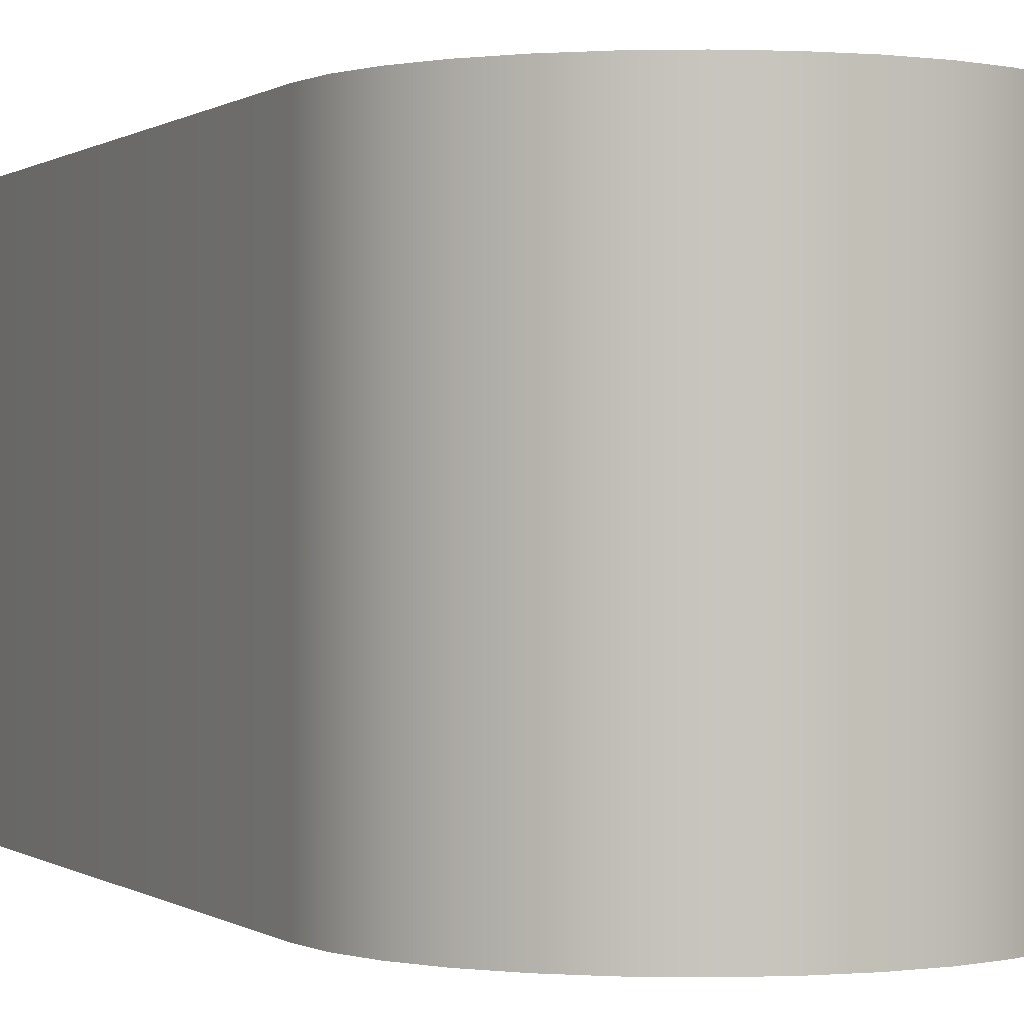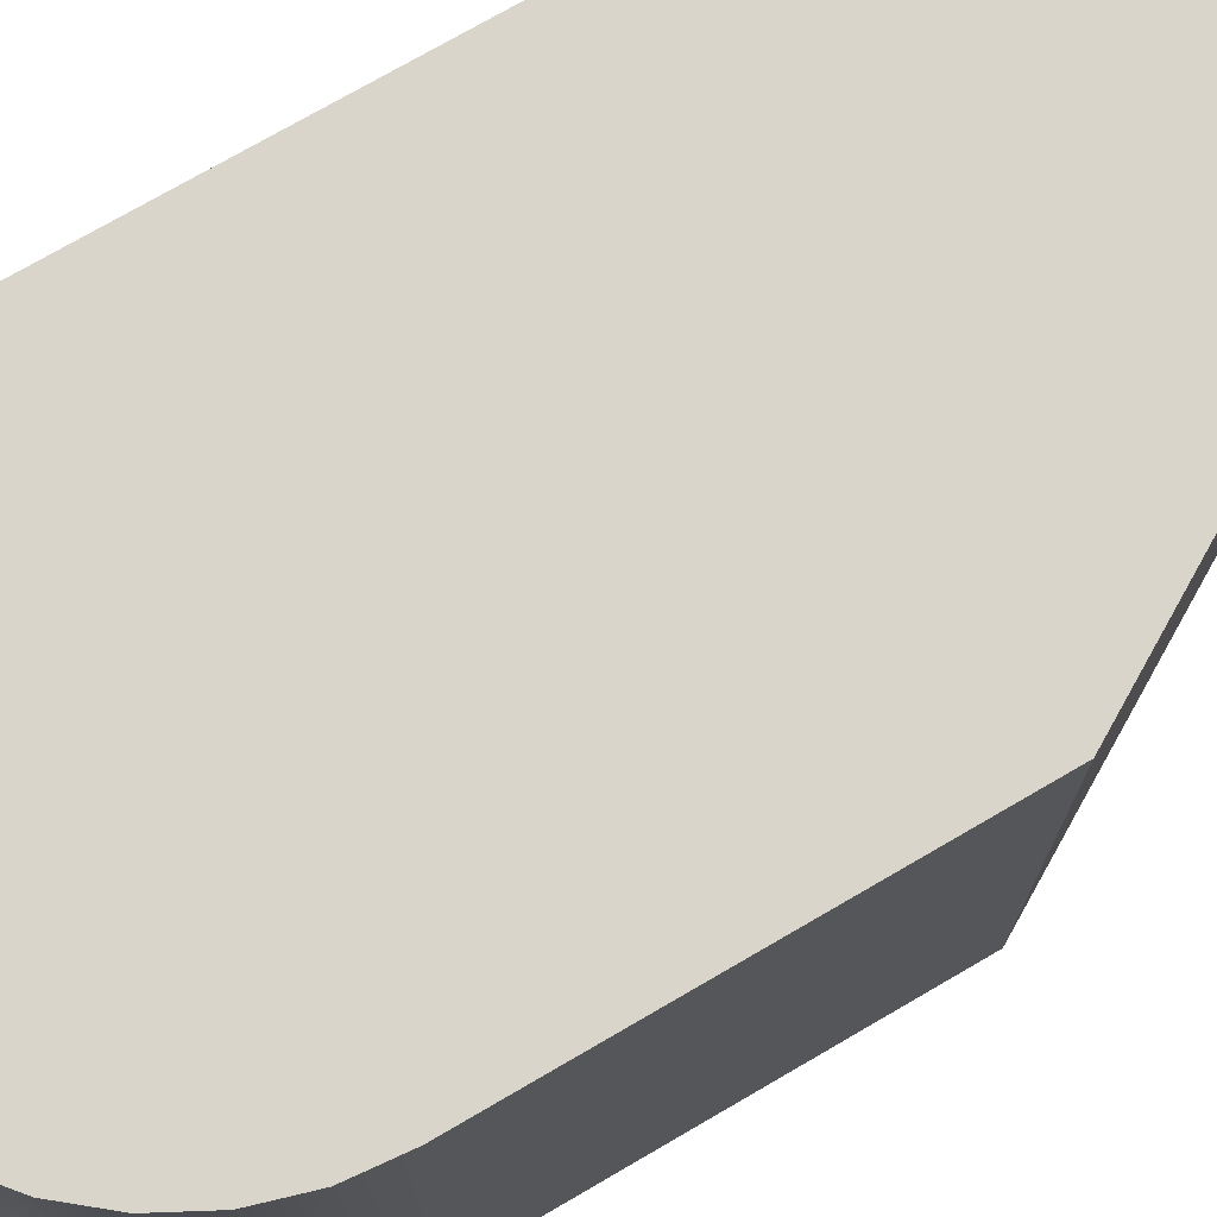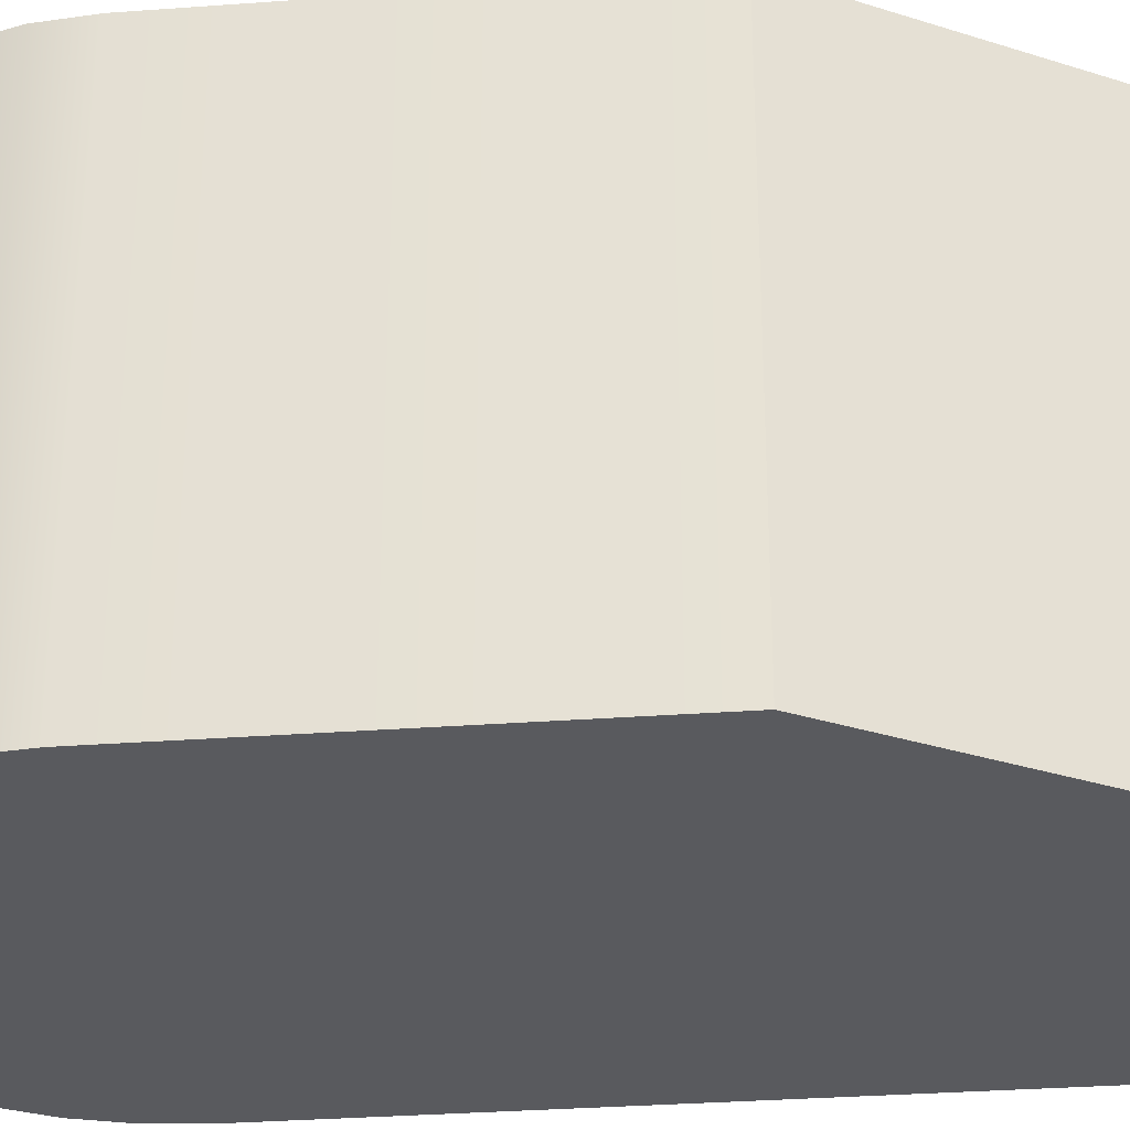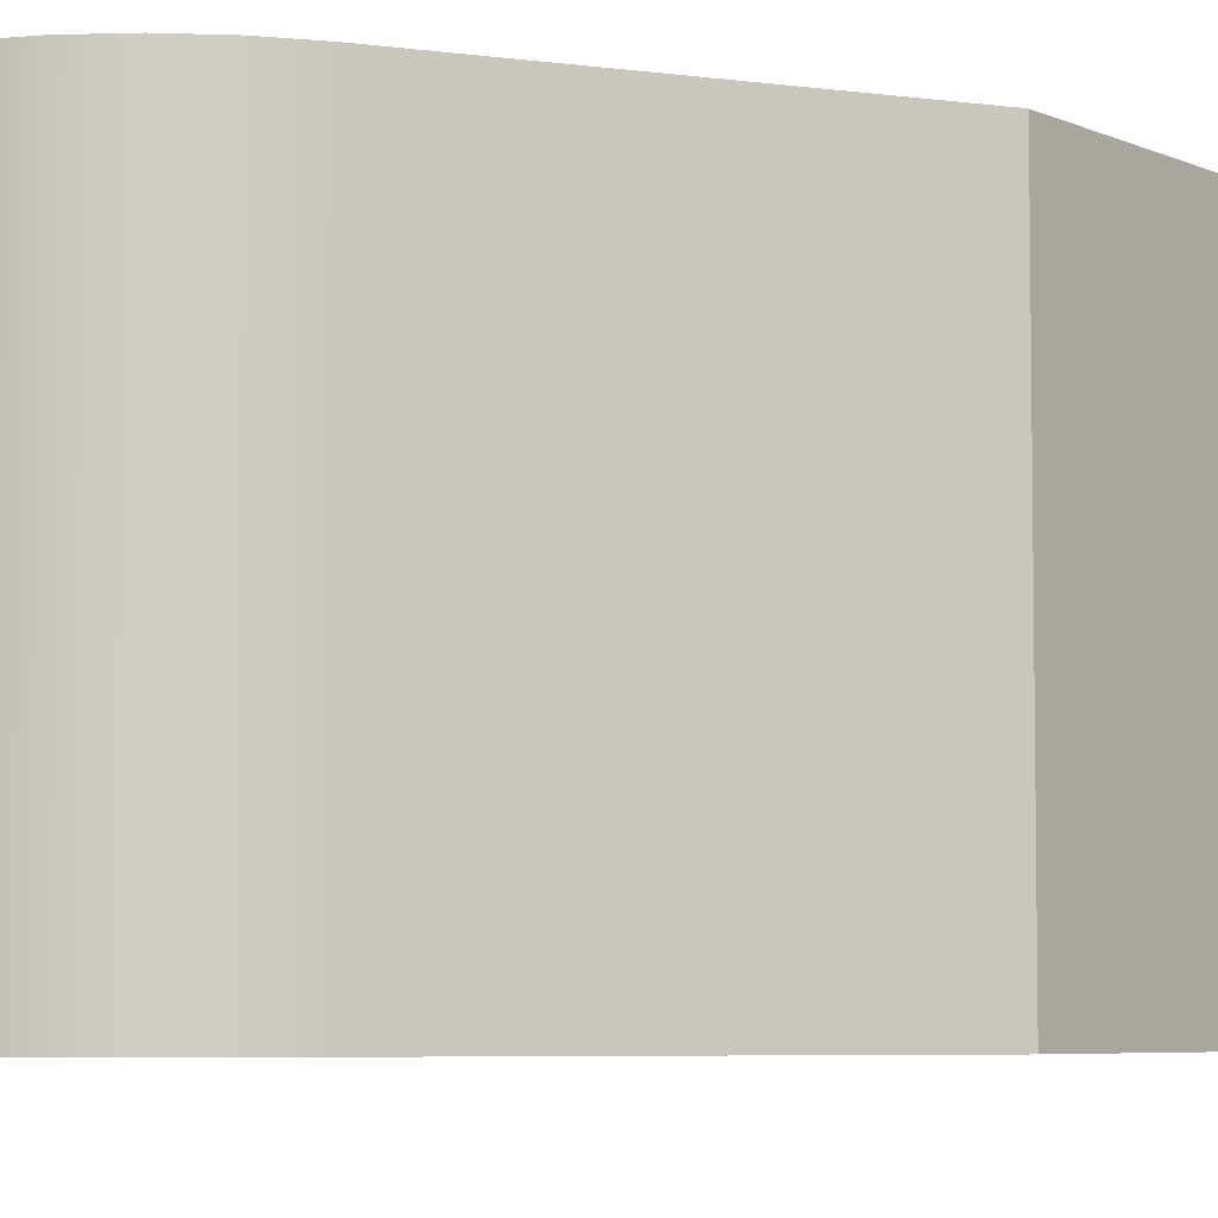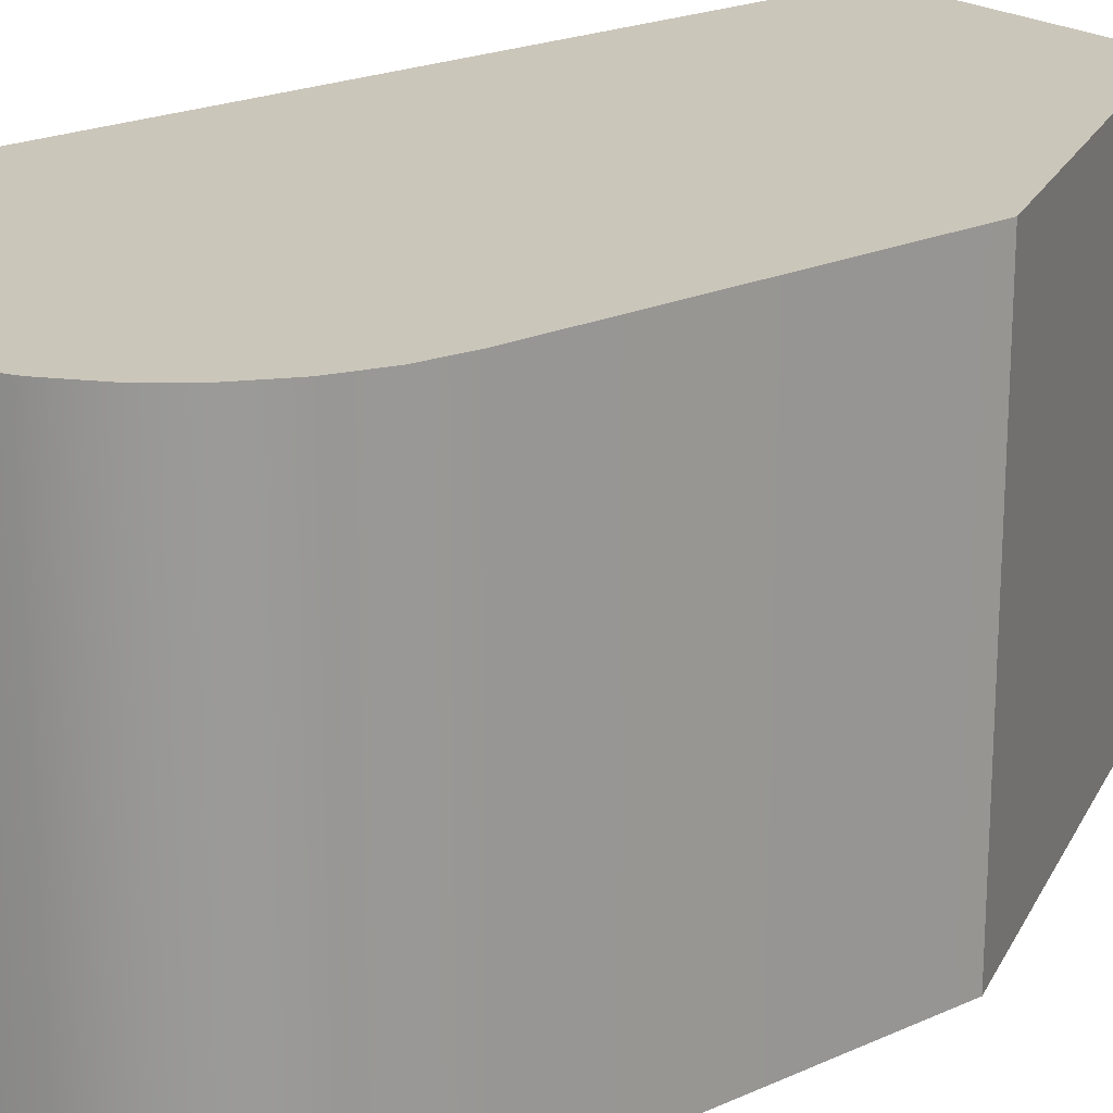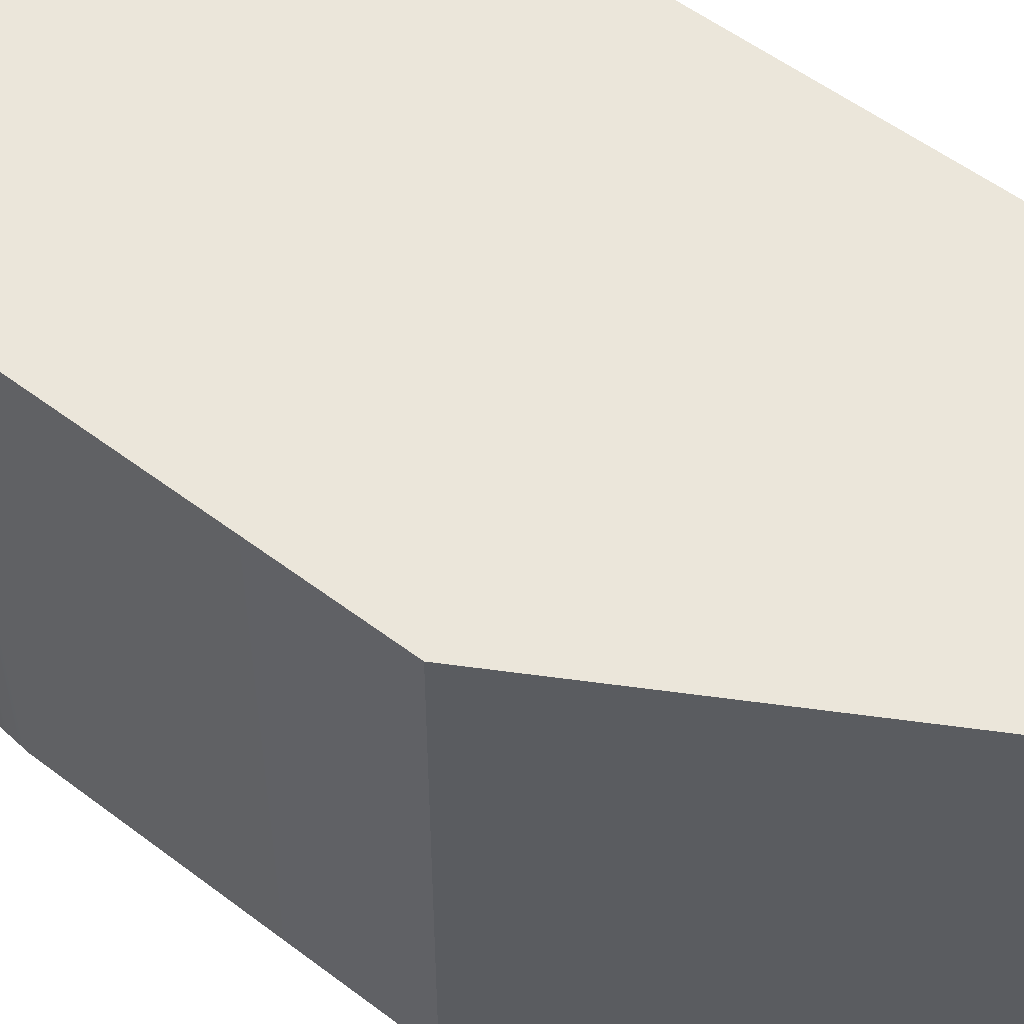
<metadata>
{"format":"obj","ext":"obj","renderer":"f3d","projection":"perspective","resolution":1024,"background":"white","views":[{"elev":0.1,"azim":156.3,"up":"+Y"},{"elev":74.4,"azim":-120.2,"up":"+Y"},{"elev":-31.6,"azim":-84.0,"up":"+Y"},{"elev":-5.6,"azim":-113.1,"up":"+Y"},{"elev":21.1,"azim":-129.2,"up":"+Y"},{"elev":54.9,"azim":-51.3,"up":"+Y"}]}
</metadata>
<code>
v -0.02 -0.02 0
v -0.02 0.02 -0
v -0.01962 -0.02 -0.003902
v -0.01962 0.02 -0.003902
v -0.01848 -0.02 -0.007654
v -0.01848 0.02 -0.007654
v -0.01663 -0.02 -0.01111
v -0.01663 0.02 -0.01111
v -0.01414 -0.02 -0.01414
v -0.01414 0.02 -0.01414
v -0.01111 -0.02 -0.01663
v -0.01111 0.02 -0.01663
v -0.007654 -0.02 -0.01848
v -0.007654 0.02 -0.01848
v -0.003902 -0.02 -0.01962
v -0.003902 0.02 -0.01962
v -0 -0.02 -0.02
v -0 0.02 -0.02
v 0.003902 -0.02 -0.01962
v 0.003902 0.02 -0.01962
v 0.007654 -0.02 -0.01848
v 0.007654 0.02 -0.01848
v 0.01111 -0.02 -0.01663
v 0.01111 0.02 -0.01663
v 0.01414 -0.02 -0.01414
v 0.01414 0.02 -0.01414
v 0.01663 -0.02 -0.01111
v 0.01663 0.02 -0.01111
v 0.01848 -0.02 -0.007654
v 0.01848 0.02 -0.007654
v 0.01962 -0.02 -0.003902
v 0.01962 0.02 -0.003902
v 0.02 -0.02 0
v 0.02 0.02 0
v 0.02 -0.02 0.06
v 0.02 0.02 0.06
v -0.002866 -0.02 0.06
v -0.002866 0.02 0.06
v -0.02 -0.02 0.03087
v -0.02 0.02 0.03087
v -0.02 -0.02 0
v -0.01962 -0.02 -0.003902
v -0.01962 0.02 -0.003902
v -0.02 0.02 -0
v -0.01848 -0.02 -0.007654
v -0.01848 0.02 -0.007654
v -0.01663 -0.02 -0.01111
v -0.01663 0.02 -0.01111
v -0.01414 -0.02 -0.01414
v -0.01414 0.02 -0.01414
v -0.01111 -0.02 -0.01663
v -0.01111 0.02 -0.01663
v -0.007654 -0.02 -0.01848
v -0.007654 0.02 -0.01848
v -0.003902 -0.02 -0.01962
v -0.003902 0.02 -0.01962
v -0 -0.02 -0.02
v -0 0.02 -0.02
v 0.003902 -0.02 -0.01962
v 0.003902 0.02 -0.01962
v 0.007654 -0.02 -0.01848
v 0.007654 0.02 -0.01848
v 0.01111 -0.02 -0.01663
v 0.01111 0.02 -0.01663
v 0.01414 -0.02 -0.01414
v 0.01414 0.02 -0.01414
v 0.01663 -0.02 -0.01111
v 0.01663 0.02 -0.01111
v 0.01848 -0.02 -0.007654
v 0.01848 0.02 -0.007654
v 0.01962 -0.02 -0.003902
v 0.01962 0.02 -0.003902
v 0.02 -0.02 0
v 0.02 0.02 0
v 0.02 -0.02 0.06
v 0.02 -0.02 0.06
v 0.02 0.02 0.06
v 0.02 0.02 0.06
v -0.002866 0.02 0.06
v -0.002866 0.02 0.06
v -0.002866 -0.02 0.06
v -0.002866 -0.02 0.06
v -0.02 -0.02 0.03087
v -0.02 -0.02 0.03087
v -0.02 0.02 0.03087
v -0.02 0.02 0.03087
f 41 44 43
f 43 46 45
f 46 48 47
f 48 50 49
f 49 50 52
f 52 54 53
f 54 56 55
f 56 58 57
f 58 60 59
f 60 62 61
f 62 64 63
f 64 66 65
f 66 68 67
f 67 68 70
f 70 72 71
f 72 74 73
f 74 77 75
f 30 28 26
f 34 32 30
f 79 78 85
f 2 34 30
f 36 80 81
f 30 14 6
f 86 44 41
f 38 40 84
f 6 4 2
f 26 24 22
f 22 20 18
f 18 16 22
f 14 12 10
f 10 8 6
f 6 2 30
f 78 34 85
f 30 26 14
f 22 16 14
f 14 10 6
f 85 34 2
f 26 22 14
f 15 31 7
f 83 1 33
f 3 5 7
f 7 9 11
f 11 13 7
f 15 17 19
f 19 21 15
f 23 25 27
f 27 29 31
f 31 33 1
f 76 37 83
f 1 3 31
f 7 13 15
f 15 21 23
f 23 27 31
f 33 76 83
f 3 7 31
f 15 23 31
f 42 41 43
f 42 43 45
f 45 46 47
f 47 48 49
f 51 49 52
f 51 52 53
f 53 54 55
f 55 56 57
f 57 58 59
f 59 60 61
f 61 62 63
f 63 64 65
f 65 66 67
f 69 67 70
f 69 70 71
f 71 72 73
f 73 74 75
f 35 36 81
f 39 86 41
f 82 38 84

</code>
